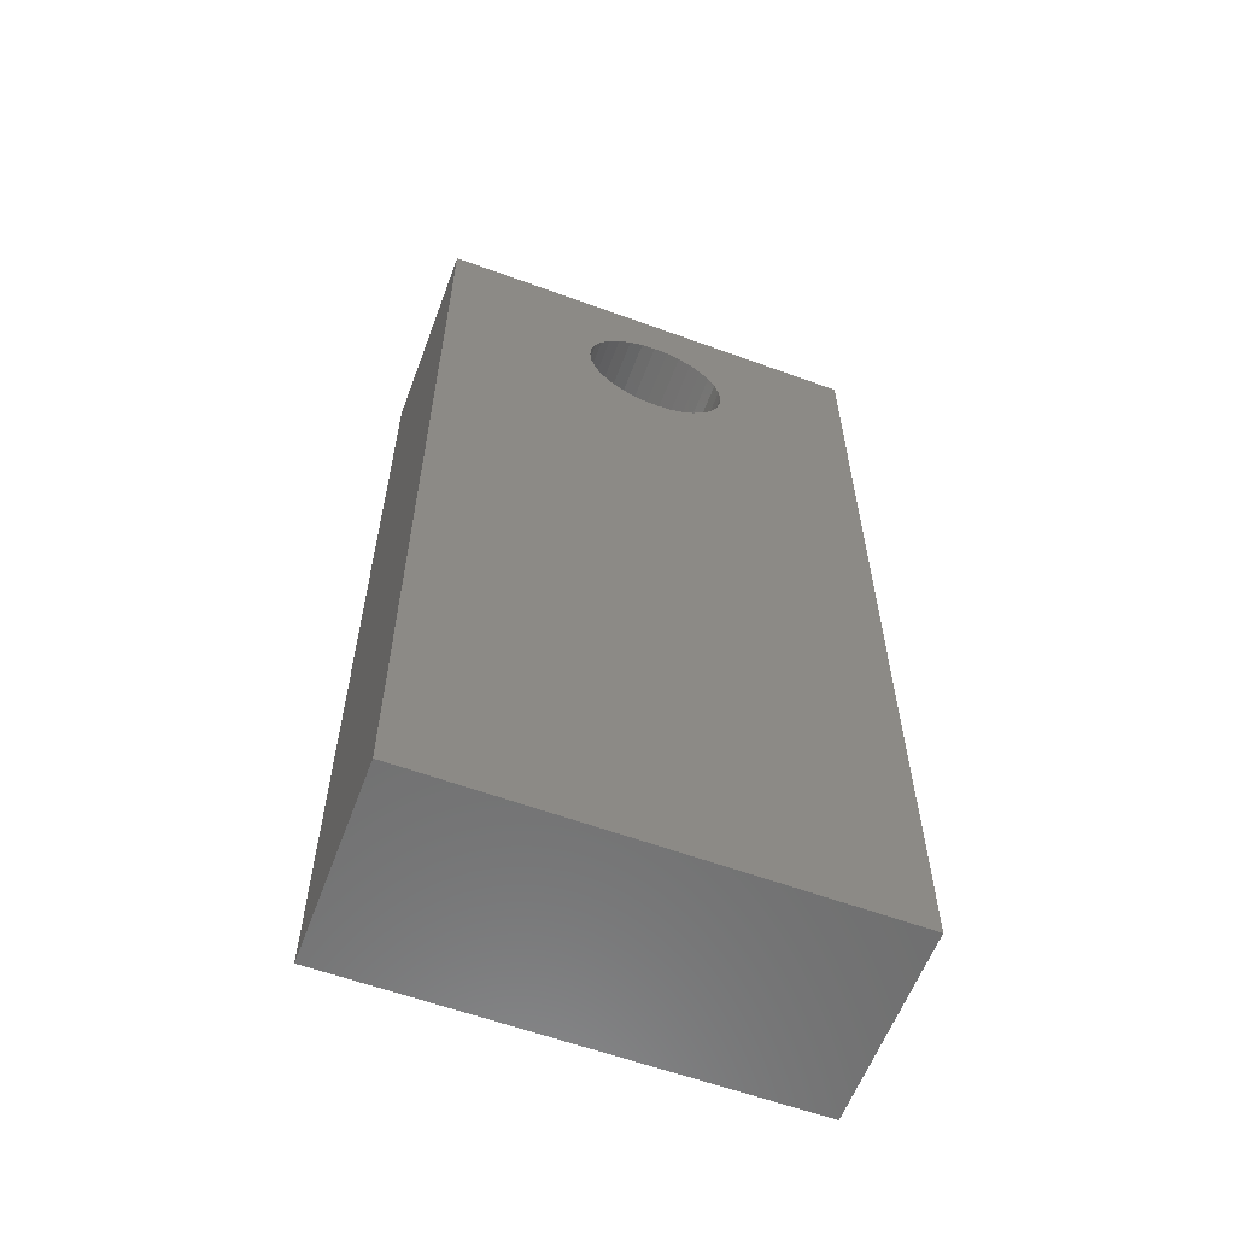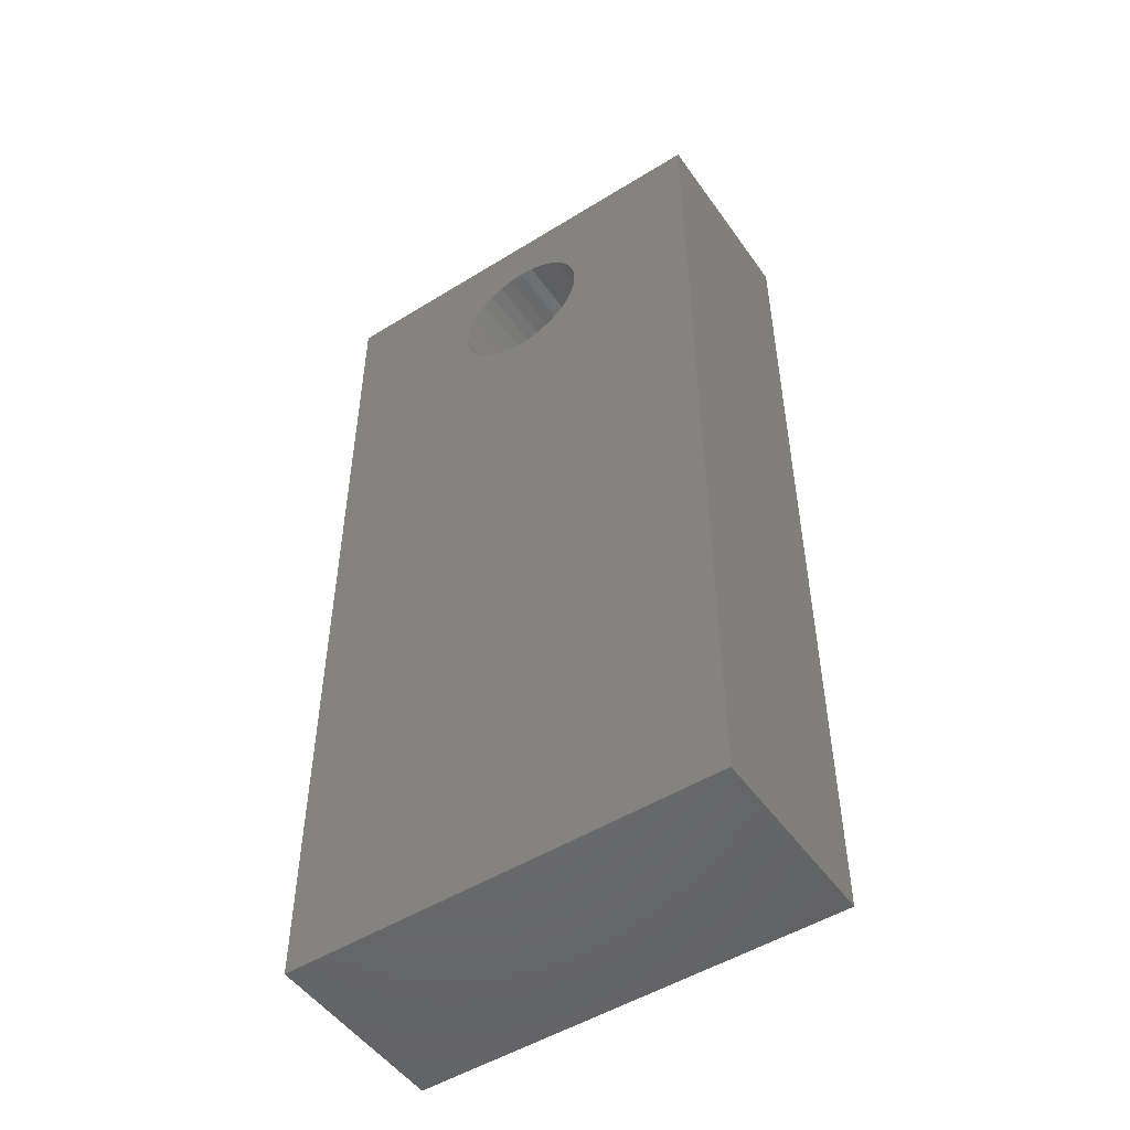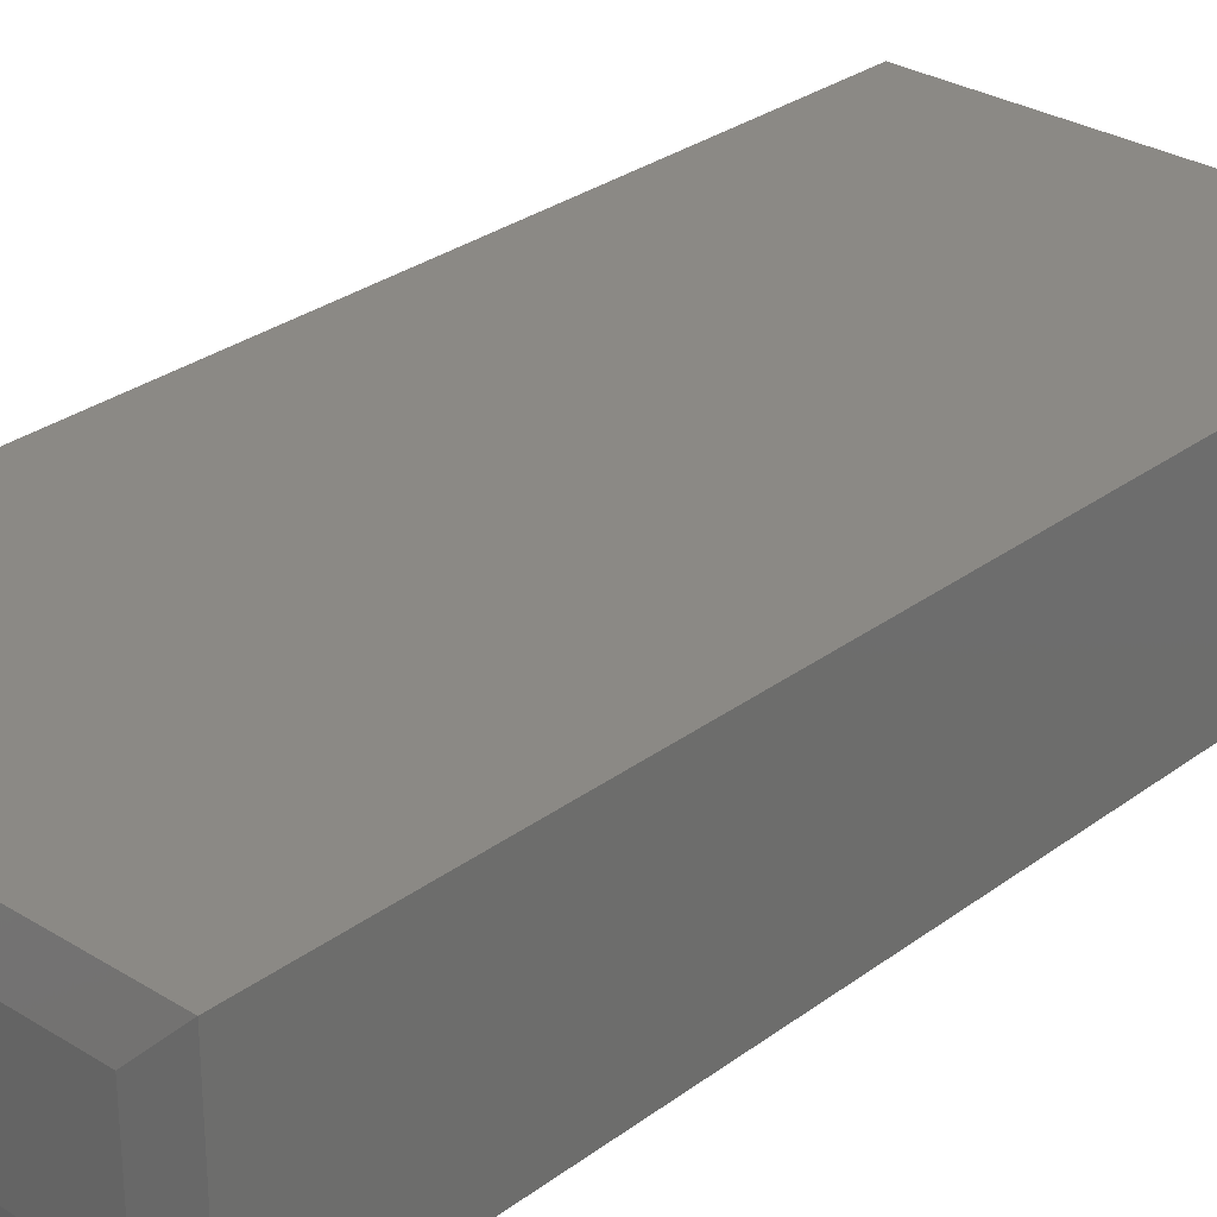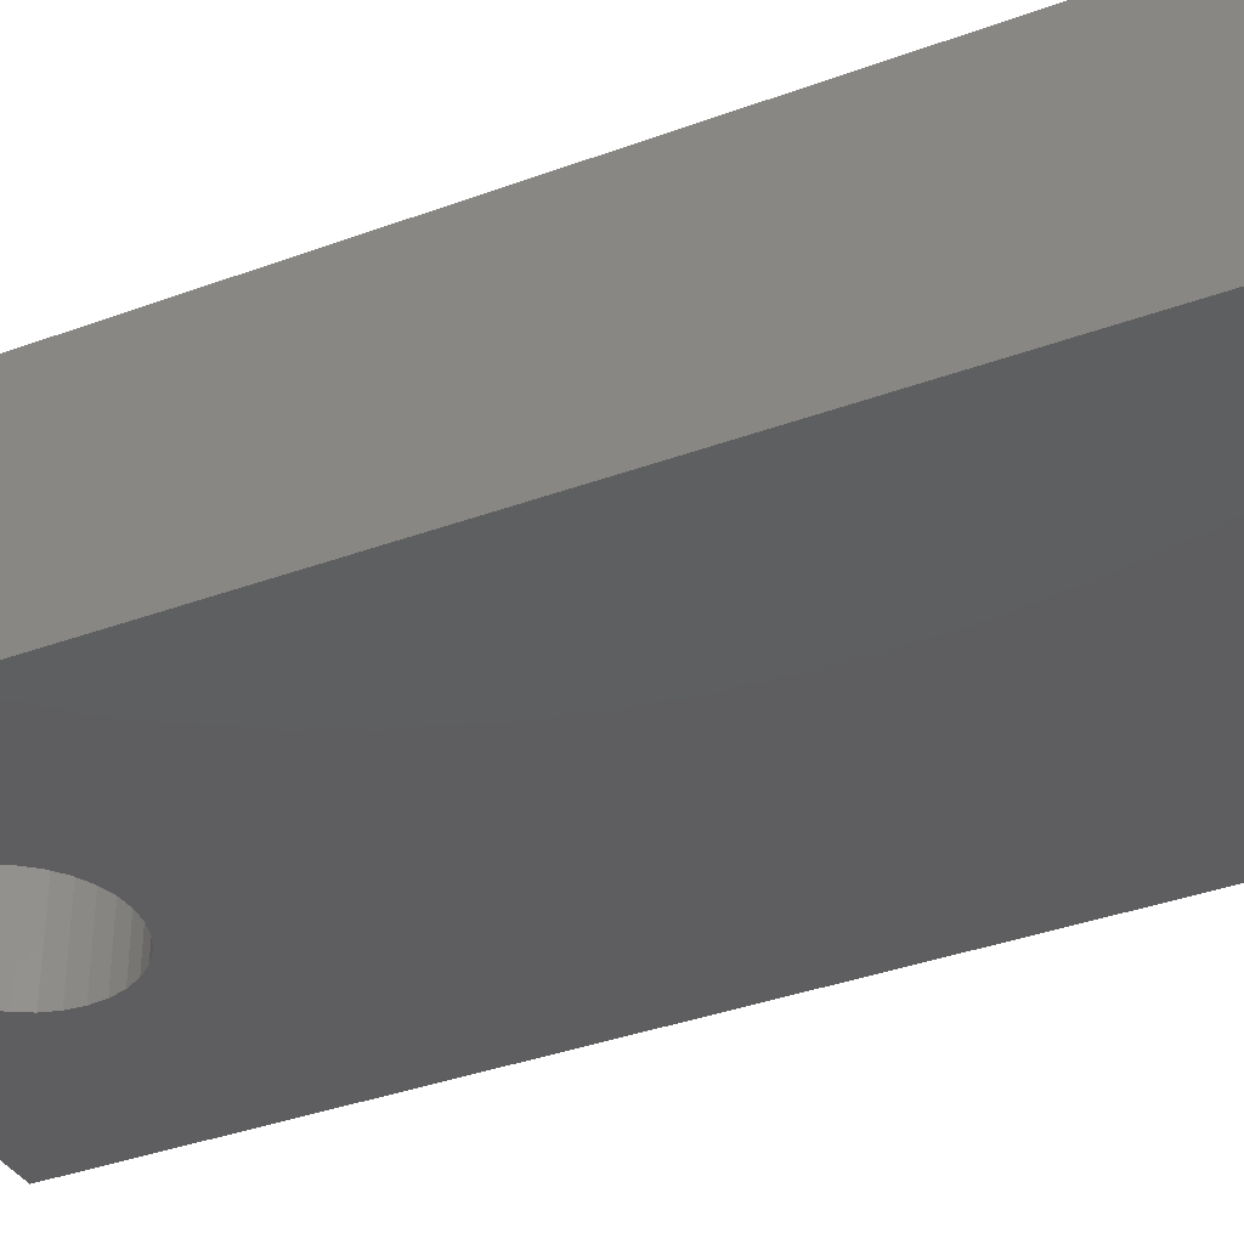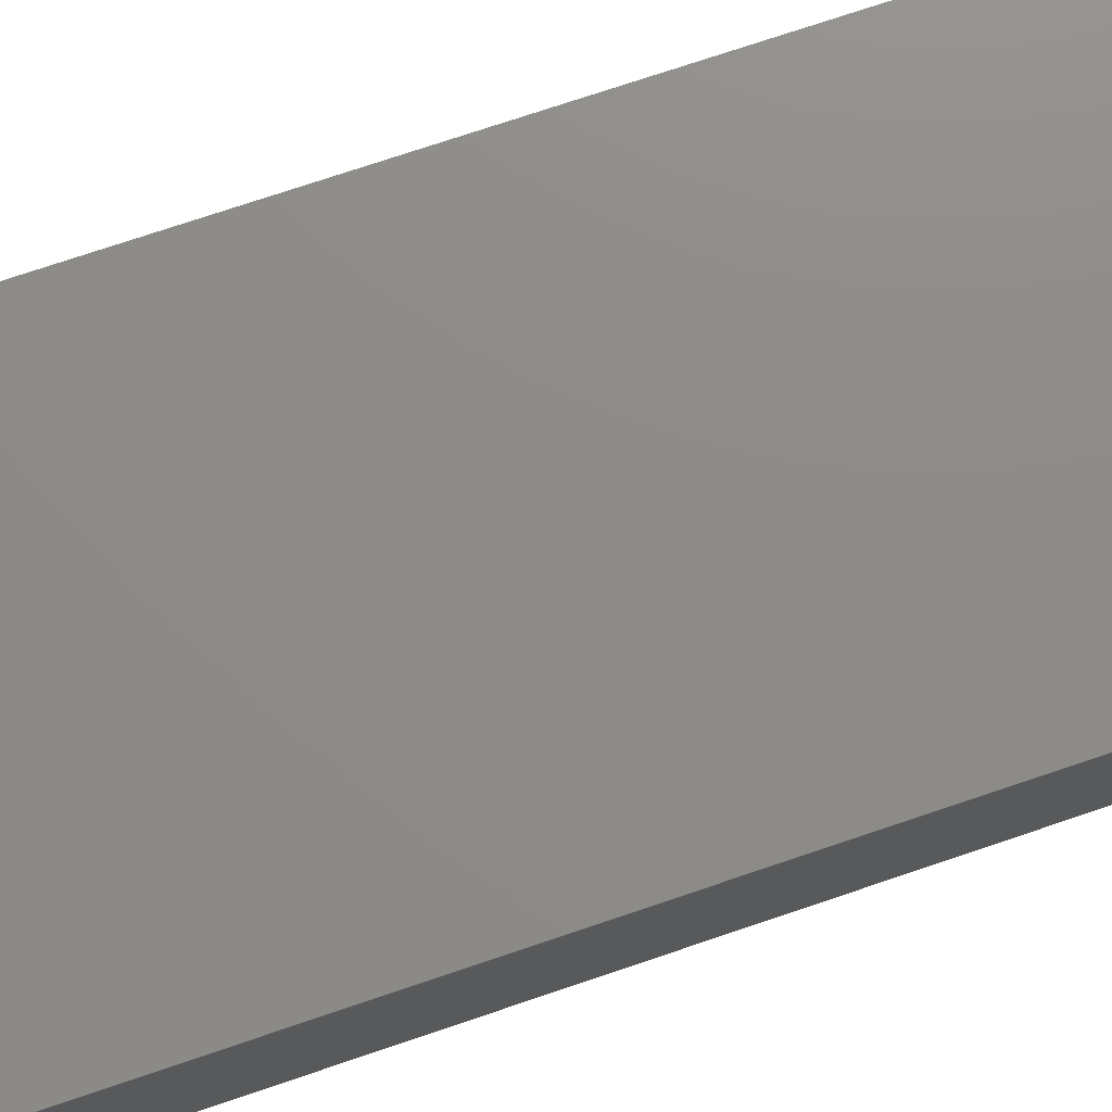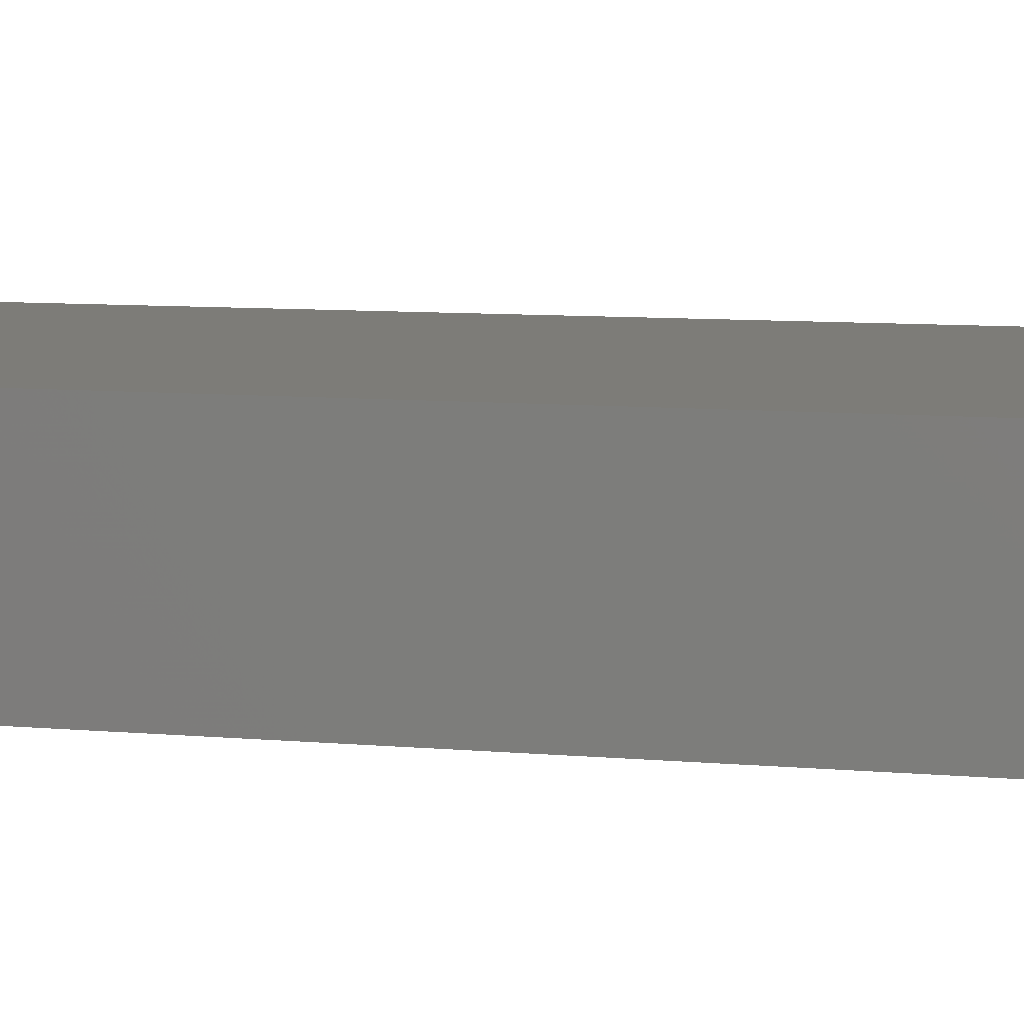
<metadata>
{"format":"stl","ext":"stl","renderer":"f3d","projection":"perspective","resolution":1024,"background":"white","views":[{"elev":-60.1,"azim":-20.5,"up":"+Z"},{"elev":-50.5,"azim":34.1,"up":"+Z"},{"elev":29.3,"azim":42.5,"up":"+Y"},{"elev":-36.2,"azim":115.9,"up":"+Y"},{"elev":75.2,"azim":-108.6,"up":"+Y"},{"elev":9.4,"azim":-77.3,"up":"+Y"}]}
</metadata>
<code>
# stl→obj: 76 verts, 148 faces
v 0.1641 -0.1016 0.7422
v -0.1719 -0.1016 0.7422
v -0.01021 -0.1016 0.6948
v 0.0005757 -0.1016 0.6959
v 0.01136 -0.1016 0.6948
v 0.02172 -0.1016 0.6917
v 0.03128 -0.1016 0.6866
v 0.03965 -0.1016 0.6797
v 0.04653 -0.1016 0.6713
v 0.05163 -0.1016 0.6618
v 0.05478 -0.1016 0.6514
v 0.05584 -0.1016 0.6406
v 0.05478 -0.1016 0.6298
v 0.05163 -0.1016 0.6195
v 0.04653 -0.1016 0.6099
v 0.1641 -0.1016 0
v -0.1719 -0.1016 0
v 0.0005757 -0.1016 0.5854
v -0.01021 -0.1016 0.5864
v -0.02057 -0.1016 0.5896
v -0.03013 -0.1016 0.5947
v -0.0385 -0.1016 0.6015
v -0.04537 -0.1016 0.6099
v -0.05048 -0.1016 0.6195
v -0.05363 -0.1016 0.6298
v -0.05469 -0.1016 0.6406
v -0.05363 -0.1016 0.6514
v -0.05048 -0.1016 0.6618
v -0.04537 -0.1016 0.6713
v -0.0385 -0.1016 0.6797
v -0.03013 -0.1016 0.6866
v -0.02057 -0.1016 0.6917
v 0.03965 -0.1016 0.6015
v 0.03128 -0.1016 0.5947
v 0.02172 -0.1016 0.5896
v 0.01136 -0.1016 0.5864
v 0.0005757 -0.02344 0.5854
v 0.01136 -0.02344 0.5864
v 0.02172 -0.02344 0.5896
v 0.03128 -0.02344 0.5947
v 0.03965 -0.02344 0.6015
v 0.04653 -0.02344 0.6099
v 0.05163 -0.02344 0.6195
v 0.05478 -0.02344 0.6298
v 0.05584 -0.02344 0.6406
v -0.01021 -0.02344 0.5864
v -0.02057 -0.02344 0.5896
v -0.03013 -0.02344 0.5947
v -0.0385 -0.02344 0.6015
v -0.04537 -0.02344 0.6099
v -0.05048 -0.02344 0.6195
v -0.05363 -0.02344 0.6298
v -0.05469 -0.02344 0.6406
v 0.0005757 -0.02344 0.6959
v -0.01021 -0.02344 0.6948
v -0.02057 -0.02344 0.6917
v -0.03013 -0.02344 0.6866
v -0.0385 -0.02344 0.6797
v -0.04537 -0.02344 0.6713
v -0.05048 -0.02344 0.6618
v -0.05363 -0.02344 0.6514
v 0.01136 -0.02344 0.6948
v 0.02172 -0.02344 0.6917
v 0.03128 -0.02344 0.6866
v 0.03965 -0.02344 0.6797
v 0.04653 -0.02344 0.6713
v 0.05163 -0.02344 0.6618
v 0.05478 -0.02344 0.6514
v -0.1406 -0.07031 0.75
v 0.1328 -0.07031 0.75
v -0.1406 0.01571 0.75
v 0.1328 0.01571 0.75
v -0.1719 0.04696 0
v -0.1719 0.04696 0.7422
v 0.1641 0.04696 0
v 0.1641 0.04696 0.7422
f 1 2 3
f 1 3 4
f 1 4 5
f 1 5 6
f 1 6 7
f 1 7 8
f 1 8 9
f 1 9 10
f 1 10 11
f 1 11 12
f 1 12 13
f 1 13 14
f 1 14 15
f 1 15 16
f 17 16 18
f 17 18 19
f 17 19 20
f 17 20 21
f 17 21 22
f 17 22 23
f 2 17 23
f 2 23 24
f 2 24 25
f 2 25 26
f 2 26 27
f 2 27 28
f 2 28 29
f 2 29 30
f 2 30 31
f 2 31 32
f 2 32 3
f 16 15 33
f 16 33 34
f 16 34 35
f 16 35 36
f 16 36 18
f 37 36 38
f 38 36 35
f 38 35 39
f 39 35 34
f 39 34 40
f 40 34 33
f 40 33 41
f 41 33 15
f 41 15 42
f 42 15 14
f 42 14 43
f 43 14 13
f 43 13 44
f 44 13 12
f 44 12 45
f 36 37 18
f 18 37 46
f 18 46 19
f 19 46 47
f 19 47 20
f 20 47 48
f 20 48 21
f 21 48 49
f 21 49 22
f 22 49 50
f 22 50 23
f 23 50 51
f 23 51 24
f 24 51 52
f 24 52 25
f 25 52 53
f 25 53 26
f 54 3 55
f 55 3 32
f 55 32 56
f 56 32 31
f 56 31 57
f 57 31 30
f 57 30 58
f 58 30 29
f 58 29 59
f 59 29 28
f 59 28 60
f 60 28 27
f 60 27 61
f 61 27 26
f 61 26 53
f 3 54 4
f 4 54 62
f 4 62 5
f 5 62 63
f 5 63 6
f 6 63 64
f 6 64 7
f 7 64 65
f 7 65 8
f 8 65 66
f 8 66 9
f 9 66 67
f 9 67 10
f 10 67 68
f 10 68 11
f 11 68 45
f 11 45 12
f 55 62 54
f 62 55 56
f 62 56 63
f 63 56 57
f 63 57 64
f 64 57 58
f 64 58 65
f 65 58 59
f 65 59 66
f 66 59 60
f 66 60 67
f 43 50 42
f 42 50 49
f 42 49 41
f 41 49 48
f 41 48 40
f 40 48 47
f 40 47 39
f 39 47 46
f 39 46 38
f 38 46 37
f 67 60 68
f 68 60 61
f 68 61 45
f 45 61 53
f 45 53 44
f 44 53 52
f 44 52 43
f 43 52 51
f 43 51 50
f 69 70 71
f 71 70 72
f 73 17 74
f 74 17 2
f 75 73 76
f 76 73 74
f 16 75 1
f 1 75 76
f 76 74 72
f 72 74 71
f 1 76 70
f 70 76 72
f 2 1 69
f 69 1 70
f 74 2 71
f 71 2 69
f 17 73 16
f 16 73 75

</code>
